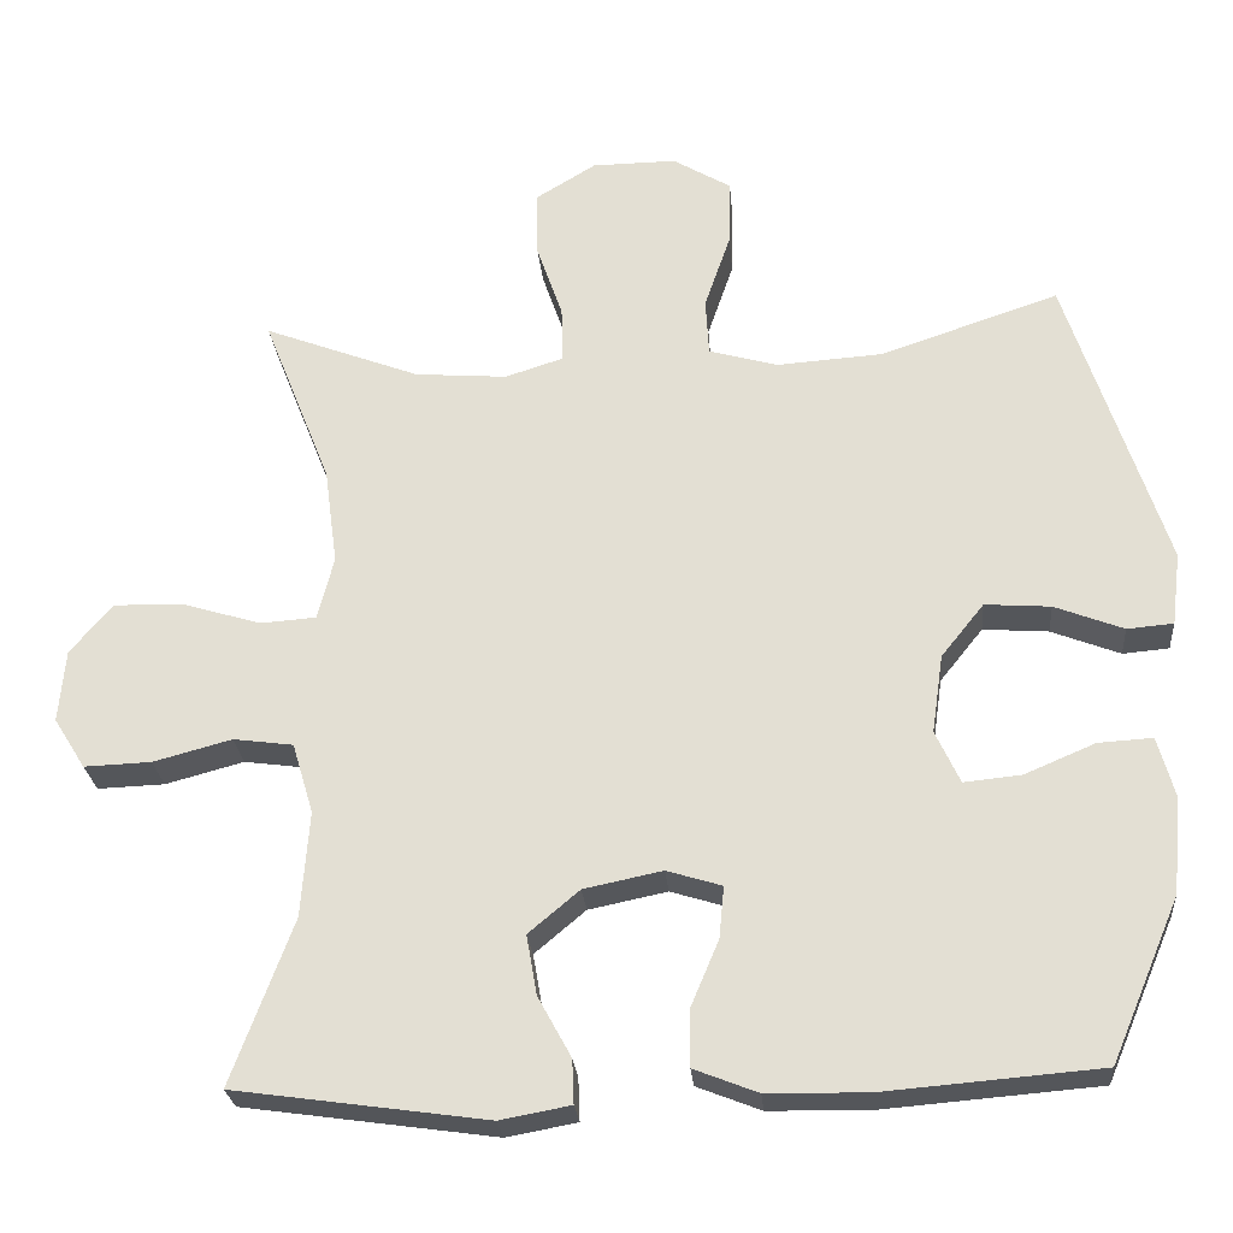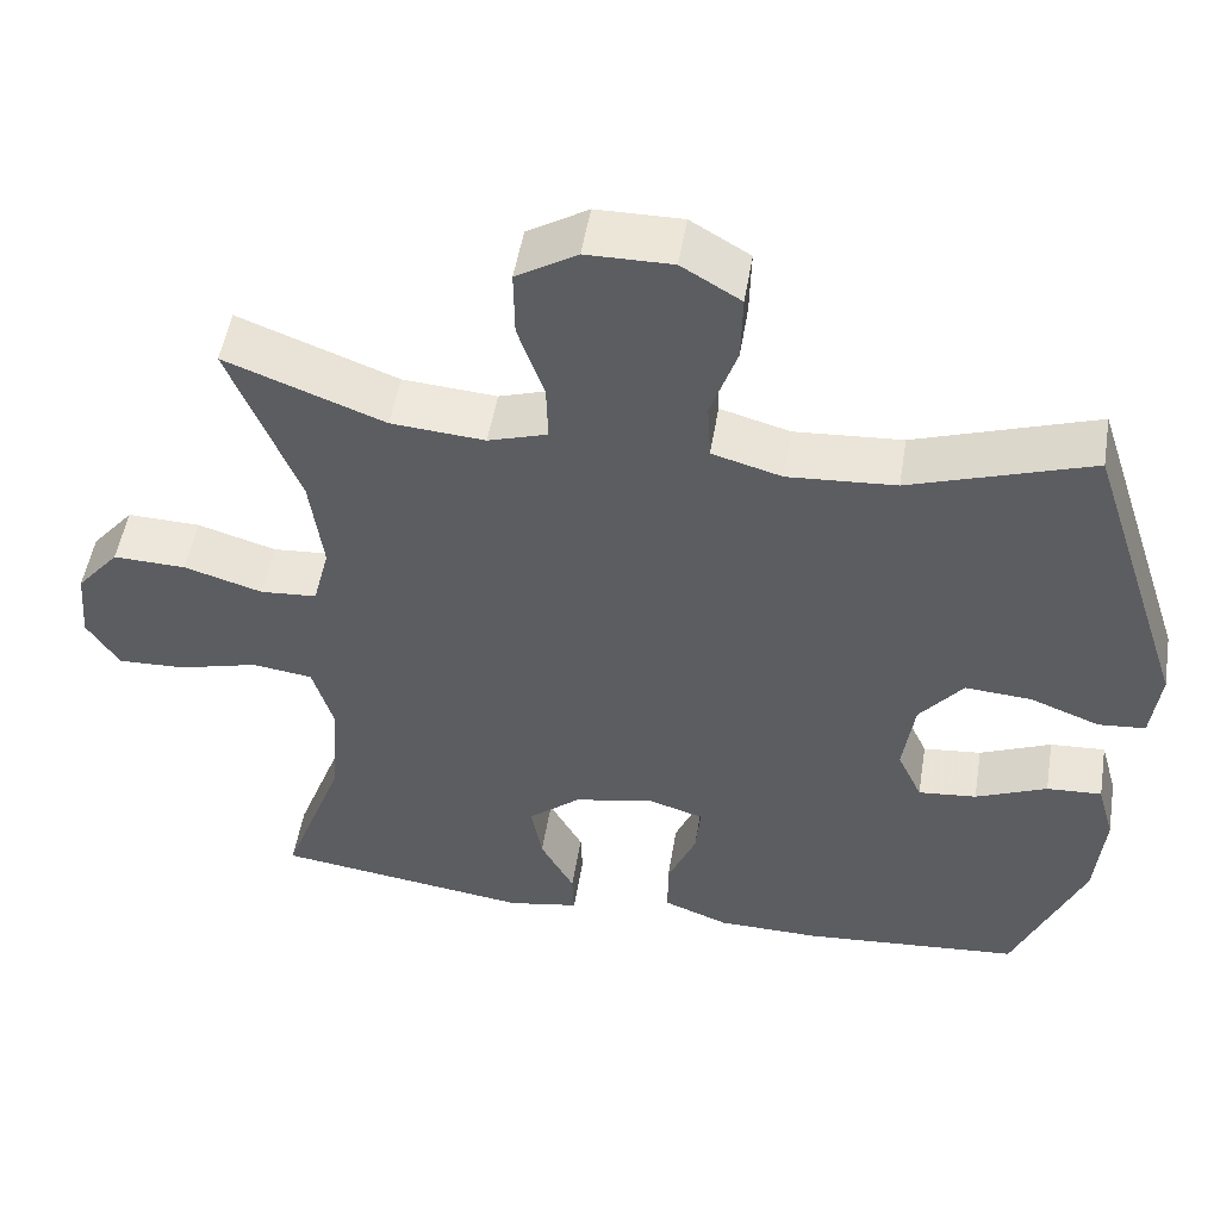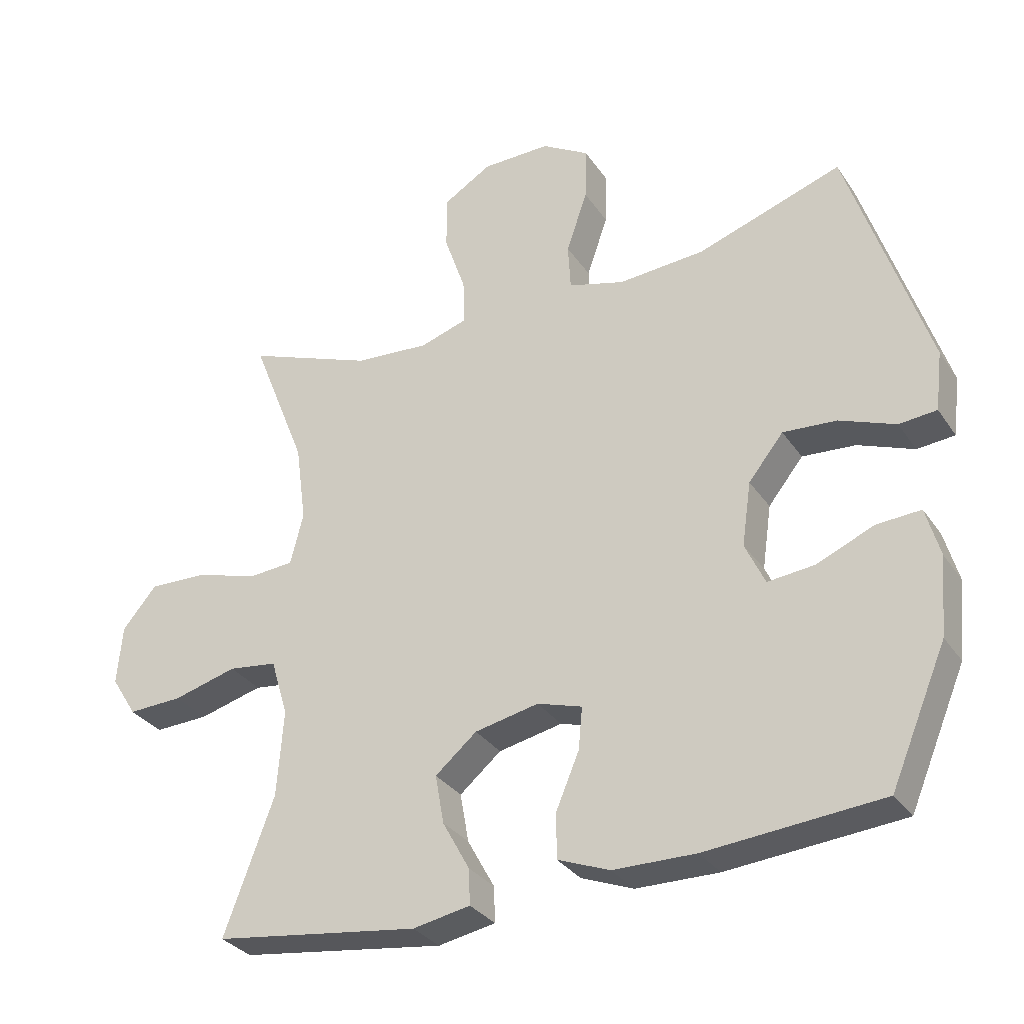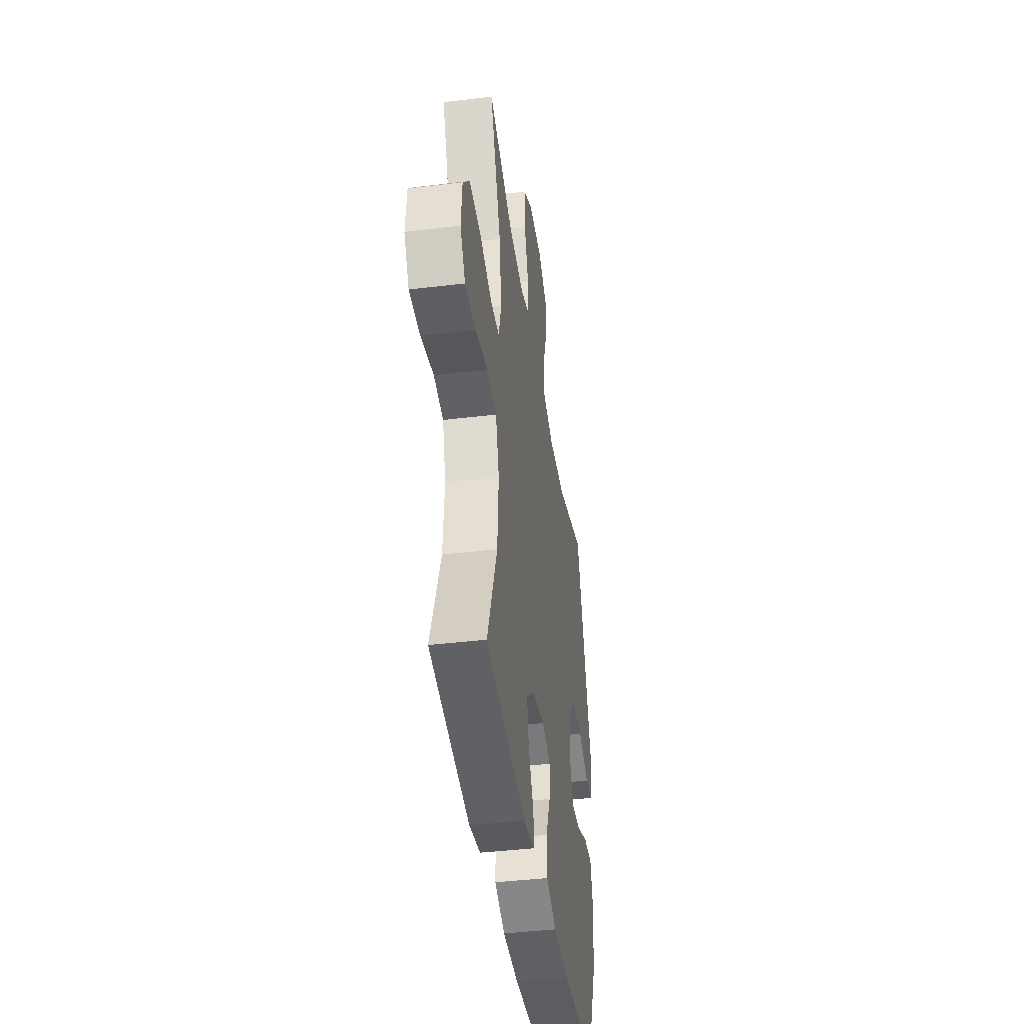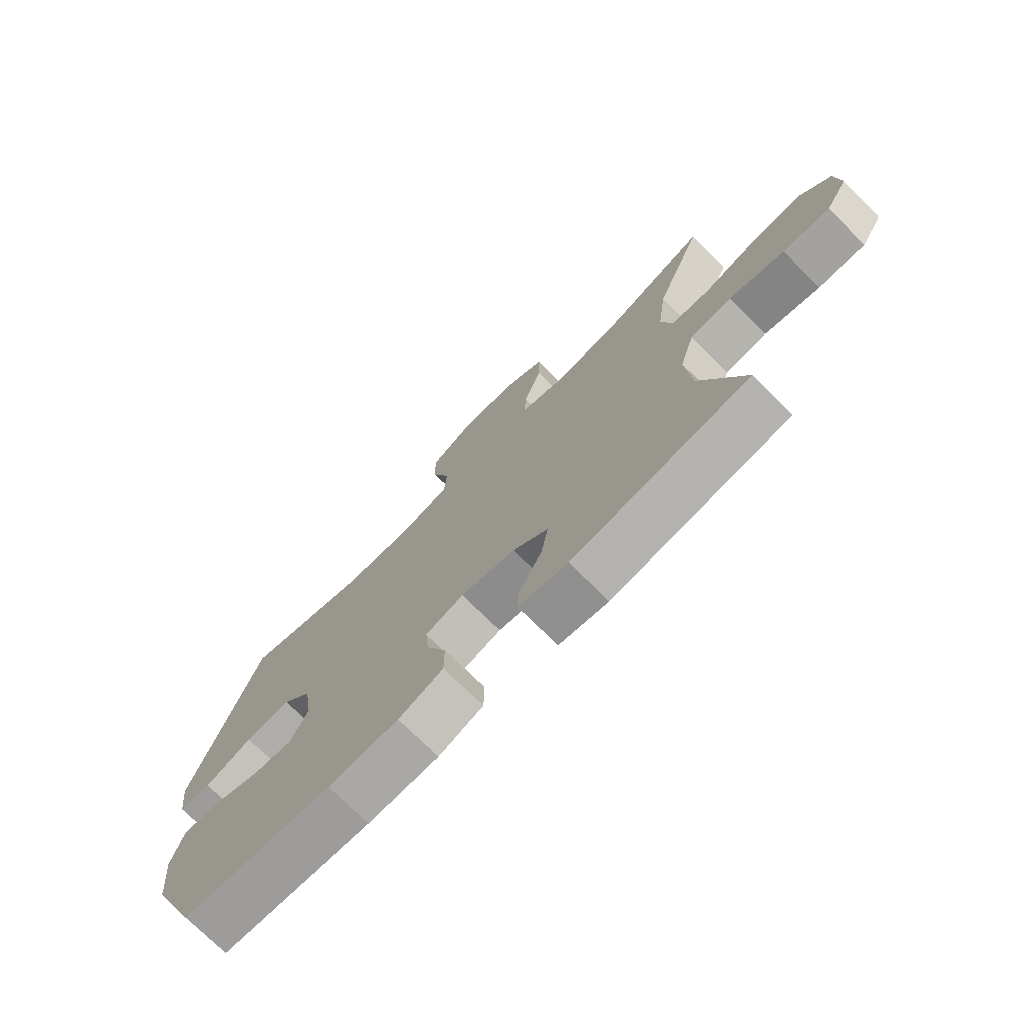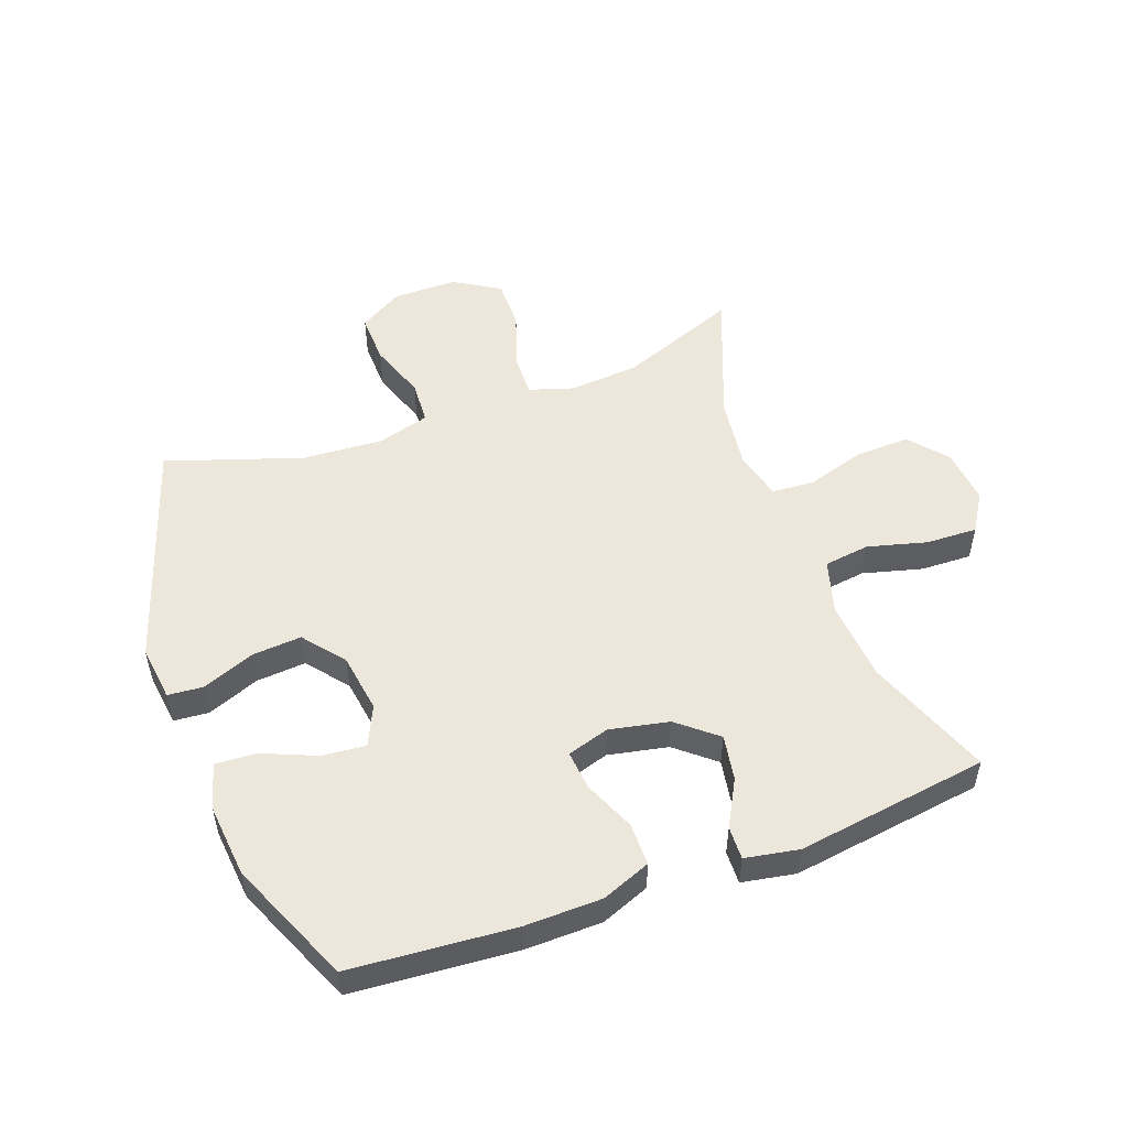
<metadata>
{"format":"obj","ext":"obj","renderer":"f3d","projection":"perspective","resolution":1024,"background":"white","views":[{"elev":-25.6,"azim":4.9,"up":"+Z"},{"elev":51.1,"azim":9.3,"up":"+Z"},{"elev":-31.5,"azim":28.4,"up":"+Z"},{"elev":-41.5,"azim":-81.7,"up":"+Z"},{"elev":-74.1,"azim":-134.8,"up":"+Z"},{"elev":52.1,"azim":159.7,"up":"+Y"}]}
</metadata>
<code>
v -0.5 0.07 0.5
v -0.307 0.07 0.426
v -0.193 0.07 0.417
v -0.121 0.07 0.44
v -0.123 0.07 0.509
v -0.155 0.07 0.602
v -0.156 0.07 0.684
v -0.082 0.07 0.729
v 0.022 0.07 0.73
v 0.094 0.07 0.687
v 0.092 0.07 0.605
v 0.06 0.07 0.512
v 0.064 0.07 0.441
v 0.149 0.07 0.417
v 0.28 0.07 0.426
v 0.5 0.07 0.5
v 0.621 0.07 0.13
v 0.61 0.07 0.04
v 0.553 0.07 0.035
v 0.468 0.07 0.068
v 0.387 0.07 0.074
v 0.334 0.07 0.008
v 0.32 0.07 -0.089
v 0.35 0.07 -0.154
v 0.421 0.07 -0.147
v 0.508 0.07 -0.11
v 0.575 0.07 -0.106
v 0.596 0.07 -0.181
v 0.585 0.07 -0.3
v 0.5 0.07 -0.5
v 0.234 0.07 -0.522
v 0.109 0.07 -0.52
v 0.03 0.07 -0.489
v 0.03 0.07 -0.42
v 0.065 0.07 -0.337
v 0.071 0.07 -0.273
v 0.003 0.07 -0.252
v -0.094 0.07 -0.272
v -0.157 0.07 -0.325
v -0.144 0.07 -0.399
v -0.103 0.07 -0.474
v -0.101 0.07 -0.528
v -0.188 0.07 -0.544
v -0.5 0.07 -0.5
v -0.424 0.07 -0.296
v -0.414 0.07 -0.165
v -0.44 0.07 -0.078
v -0.514 0.07 -0.068
v -0.611 0.07 -0.094
v -0.694 0.07 -0.097
v -0.733 0.07 -0.035
v -0.725 0.07 0.055
v -0.673 0.07 0.117
v -0.584 0.07 0.114
v -0.489 0.07 0.085
v -0.42 0.07 0.09
v -0.4 0.07 0.168
v -0.416 0.07 0.288
v -0.5 0 0.5
v -0.307 0 0.426
v -0.193 0 0.417
v -0.121 0 0.44
v -0.123 0 0.509
v -0.155 0 0.602
v -0.156 0 0.684
v -0.082 0 0.729
v 0.022 0 0.73
v 0.094 0 0.687
v 0.092 0 0.605
v 0.06 0 0.512
v 0.064 0 0.441
v 0.149 0 0.417
v 0.28 0 0.426
v 0.5 0 0.5
v 0.621 0 0.13
v 0.61 0 0.04
v 0.553 0 0.035
v 0.468 0 0.068
v 0.387 0 0.074
v 0.334 0 0.008
v 0.32 0 -0.089
v 0.35 0 -0.154
v 0.421 0 -0.147
v 0.508 0 -0.11
v 0.575 0 -0.106
v 0.596 0 -0.181
v 0.585 0 -0.3
v 0.5 0 -0.5
v 0.234 0 -0.522
v 0.109 0 -0.52
v 0.03 0 -0.489
v 0.03 0 -0.42
v 0.065 0 -0.337
v 0.071 0 -0.273
v 0.003 0 -0.252
v -0.094 0 -0.272
v -0.157 0 -0.325
v -0.144 0 -0.399
v -0.103 0 -0.474
v -0.101 0 -0.528
v -0.188 0 -0.544
v -0.5 0 -0.5
v -0.424 0 -0.296
v -0.414 0 -0.165
v -0.44 0 -0.078
v -0.514 0 -0.068
v -0.611 0 -0.094
v -0.694 0 -0.097
v -0.733 0 -0.035
v -0.725 0 0.055
v -0.673 0 0.117
v -0.584 0 0.114
v -0.489 0 0.085
v -0.42 0 0.09
v -0.4 0 0.168
v -0.416 0 0.288
f 52 53 54 55
f 52 55 56
f 51 52 56
f 48 49 50 51
f 47 48 51 56
f 46 47 56 57
f 42 43 44 45
f 40 41 42 45
f 39 40 45 46
f 38 39 46 57
f 32 33 34 35
f 32 35 36
f 31 32 36
f 30 31 36
f 29 30 36
f 28 29 36 37
f 25 26 27 28
f 24 25 28 37
f 17 18 19 20
f 15 16 17 20
f 14 15 20 21
f 13 14 21 22
f 9 10 11 12
f 9 12 13
f 8 9 13
f 5 6 7 8
f 4 5 8 13
f 3 4 13 22
f 58 1 2
f 23 24 37 38
f 23 38 57 58
f 22 23 58
f 2 3 22 58
f 113 112 111 110
f 114 113 110
f 114 110 109
f 109 108 107 106
f 114 109 106 105
f 115 114 105 104
f 103 102 101 100
f 103 100 99 98
f 104 103 98 97
f 115 104 97 96
f 93 92 91 90
f 94 93 90
f 94 90 89
f 94 89 88
f 94 88 87
f 95 94 87 86
f 86 85 84 83
f 95 86 83 82
f 78 77 76 75
f 78 75 74 73
f 79 78 73 72
f 80 79 72 71
f 70 69 68 67
f 71 70 67
f 71 67 66
f 66 65 64 63
f 71 66 63 62
f 80 71 62 61
f 60 59 116
f 96 95 82 81
f 116 115 96 81
f 116 81 80
f 116 80 61 60
f 1 59 60 2
f 2 60 61 3
f 3 61 62 4
f 4 62 63 5
f 5 63 64 6
f 6 64 65 7
f 7 65 66 8
f 8 66 67 9
f 9 67 68 10
f 10 68 69 11
f 11 69 70 12
f 12 70 71 13
f 13 71 72 14
f 14 72 73 15
f 15 73 74 16
f 16 74 75 17
f 17 75 76 18
f 18 76 77 19
f 19 77 78 20
f 20 78 79 21
f 21 79 80 22
f 22 80 81 23
f 23 81 82 24
f 24 82 83 25
f 25 83 84 26
f 26 84 85 27
f 27 85 86 28
f 28 86 87 29
f 29 87 88 30
f 30 88 89 31
f 31 89 90 32
f 32 90 91 33
f 33 91 92 34
f 34 92 93 35
f 35 93 94 36
f 36 94 95 37
f 37 95 96 38
f 38 96 97 39
f 39 97 98 40
f 40 98 99 41
f 41 99 100 42
f 42 100 101 43
f 43 101 102 44
f 44 102 103 45
f 45 103 104 46
f 46 104 105 47
f 47 105 106 48
f 48 106 107 49
f 49 107 108 50
f 50 108 109 51
f 51 109 110 52
f 52 110 111 53
f 53 111 112 54
f 54 112 113 55
f 55 113 114 56
f 56 114 115 57
f 57 115 116 58
f 58 116 59 1

</code>
